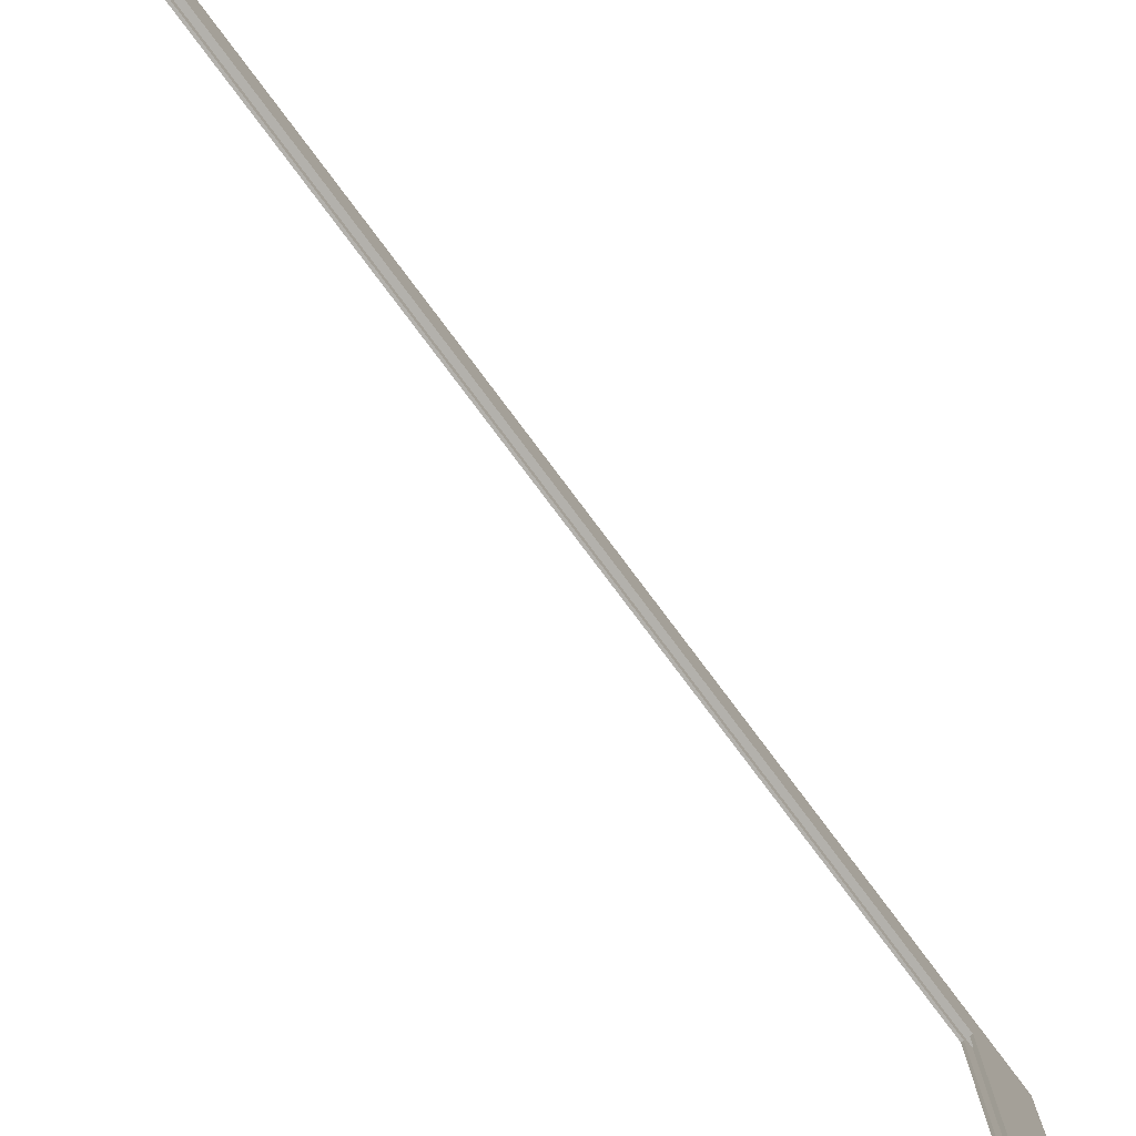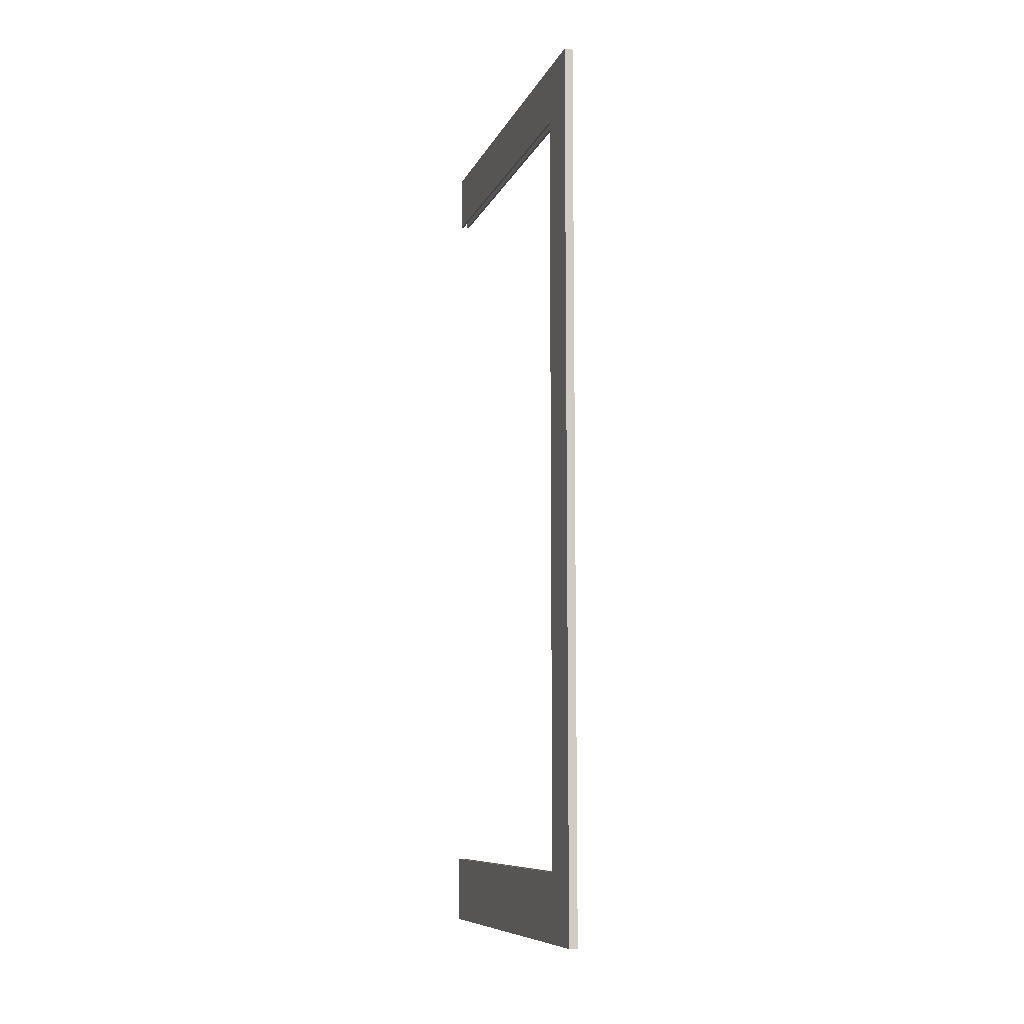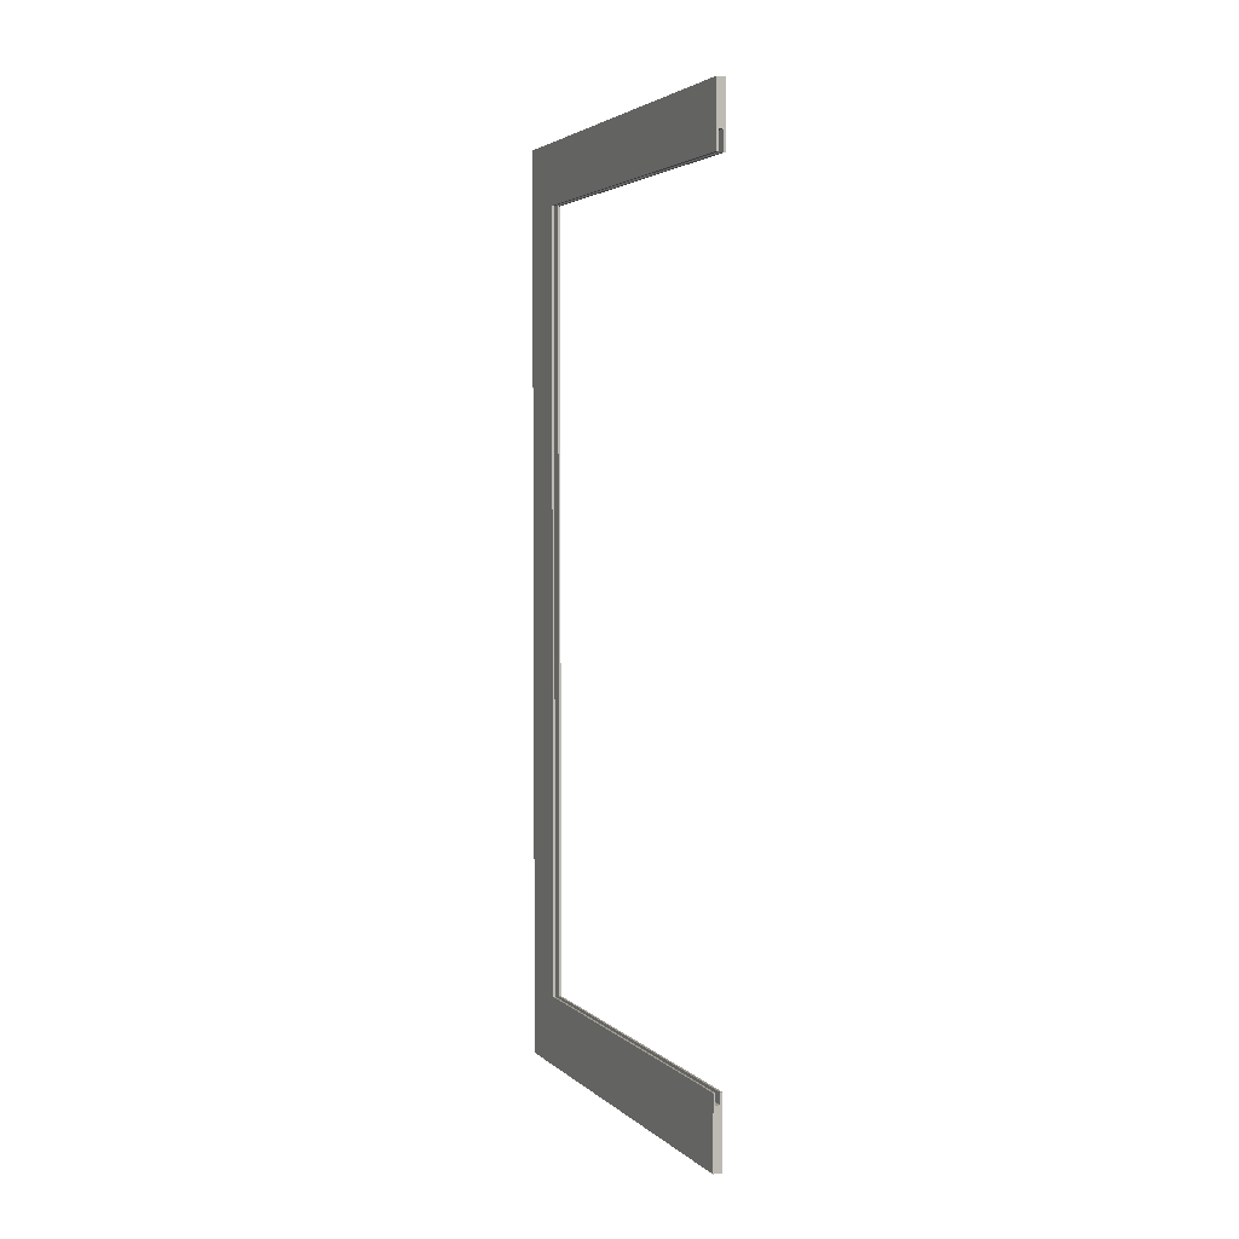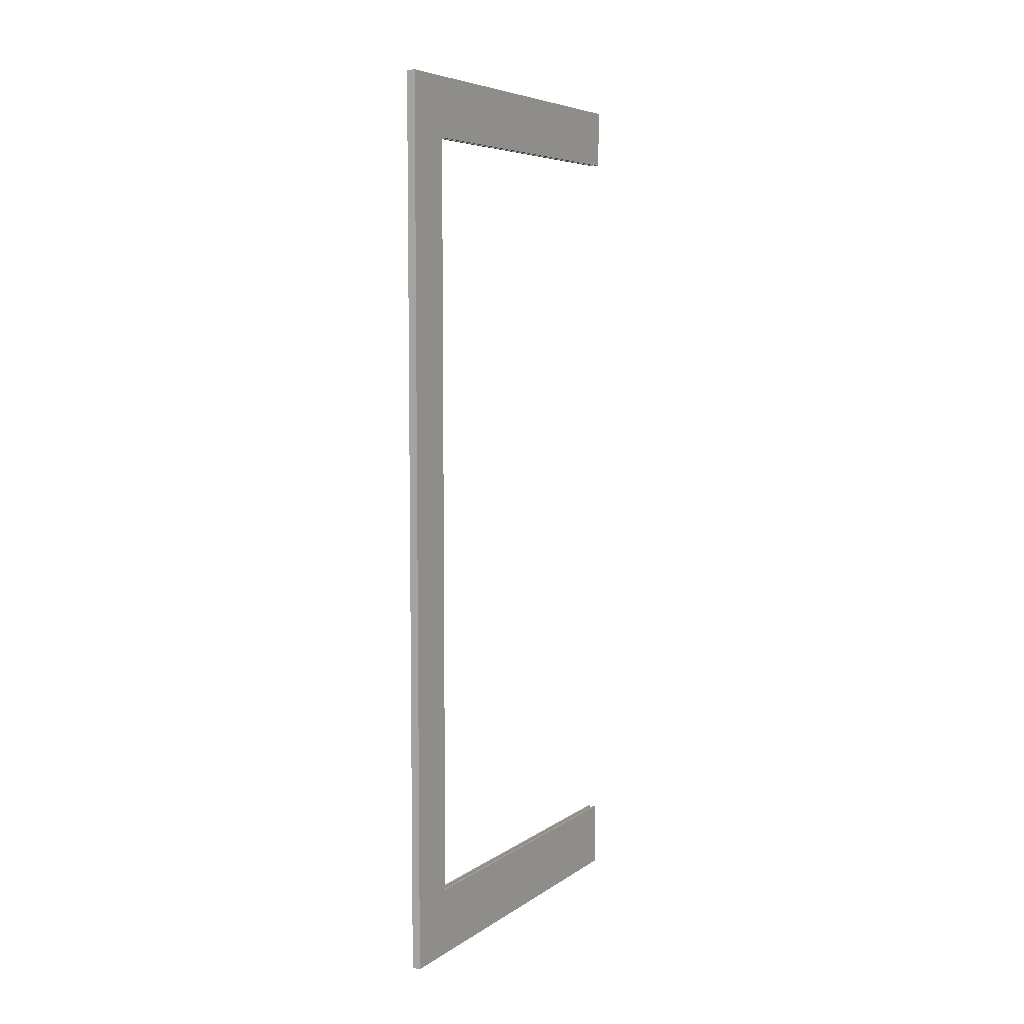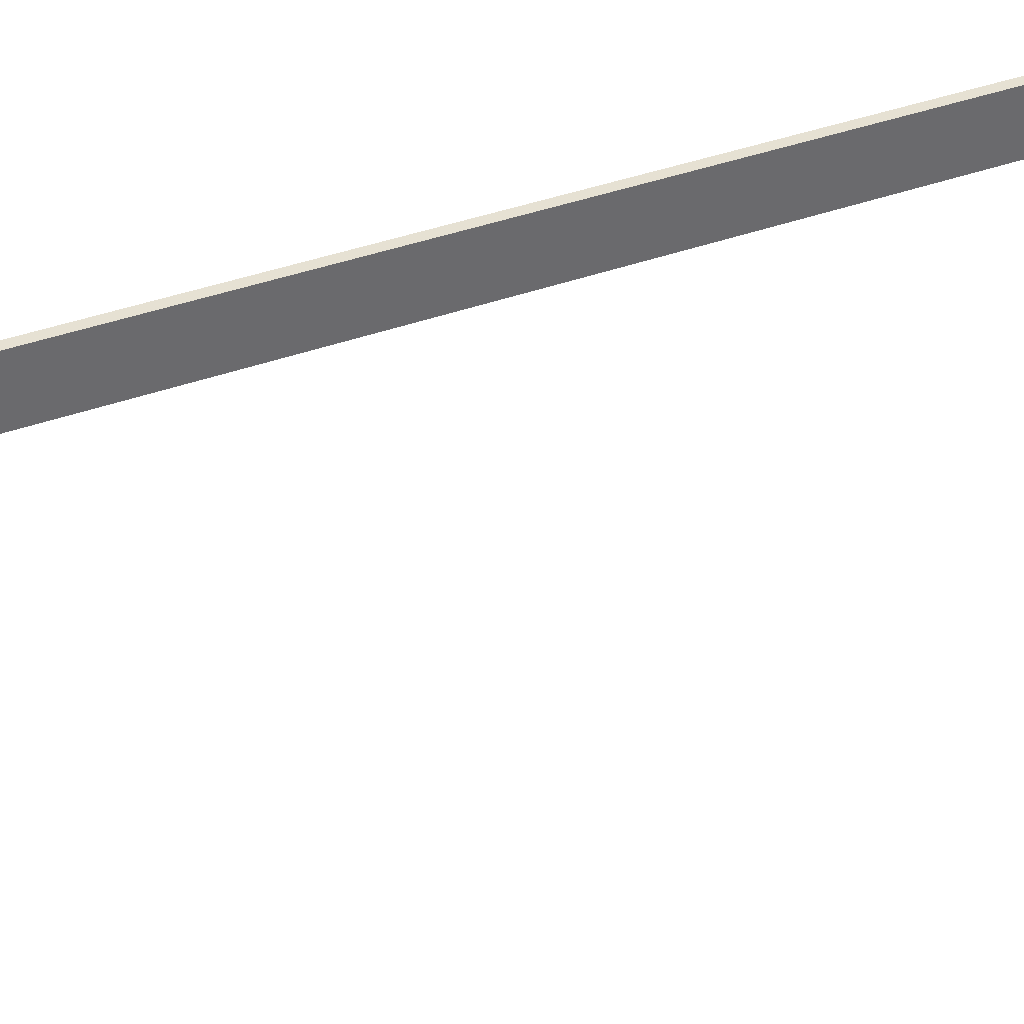
<metadata>
{"format":"obj","ext":"obj","renderer":"f3d","projection":"perspective","resolution":1024,"background":"white","views":[{"elev":-79.0,"azim":36.9,"up":"+Y"},{"elev":-9.1,"azim":163.6,"up":"+Z"},{"elev":3.6,"azim":-23.4,"up":"+Z"},{"elev":6.2,"azim":-151.6,"up":"+Z"},{"elev":38.9,"azim":65.1,"up":"+Y"}]}
</metadata>
<code>
g default
v -307.3 -1e-06 478.8
v -307.3 442 478.8
v -302.3 442 478.8
v -302.3 -1e-06 478.8
v -307.3 442 -469.9
v -302.3 442 -469.9
v -307.3 -1e-06 -469.9
v -302.3 -1e-06 -469.9
v -307.3 426.7 -457.2
v -307.3 426.7 457.2
v -307.3 -1e-06 457.2
v -307.3 -1e-06 -457.2
v -309.9 426.7 -457.2
v -309.9 426.7 457.2
v -309.9 -1e-06 -457.2
v -309.9 -1e-06 457.2
v -302.3 426.7 457.2
v -302.3 426.7 -457.2
v -302.3 -1e-06 -457.2
v -302.3 -1e-06 457.2
v -299.7 426.7 -457.2
v -299.7 -1e-06 -457.2
v -299.7 426.7 457.2
v -299.7 -1e-06 457.2
v -299.7 -1e-06 528.3
v -309.9 -1e-06 528.3
v -299.7 487.7 528.3
v -309.9 487.7 528.3
v -299.7 -1e-06 -528.3
v -299.7 487.7 -528.3
v -309.9 -1e-06 -538.5
v -299.7 -1e-06 -538.5
v -309.9 487.7 -538.5
v -299.7 487.7 -538.5
g Showroom:WestWall ShowroomGrp
f 1 2 3
f 3 4 1
f 2 5 6
f 6 3 2
f 5 7 8
f 8 6 5
f 7 5 9
f 5 2 10
f 10 9 5
f 1 11 10
f 10 2 1
f 9 12 7
f 13 9 10
f 10 14 13
f 13 15 12
f 12 9 13
f 11 16 14
f 14 10 11
f 4 3 17
f 6 18 17
f 17 3 6
f 8 19 18
f 18 6 8
f 17 20 4
f 21 18 19
f 19 22 21
f 17 18 21
f 21 23 17
f 20 17 23
f 23 24 20
f 25 26 1
f 16 11 1
f 24 25 4
f 1 26 16
f 1 4 25
f 4 20 24
f 26 25 27
f 27 28 26
f 29 30 21
f 27 23 21
f 21 30 27
f 25 24 23
f 23 27 25
f 21 22 29
f 7 31 29
f 31 32 29
f 22 19 8
f 15 31 7
f 8 29 22
f 29 8 7
f 7 12 15
f 26 28 14
f 28 33 13
f 13 14 28
f 31 15 13
f 13 33 31
f 14 16 26
f 28 27 30
f 30 33 28
f 30 34 33
f 34 30 29
f 29 32 34
f 33 34 32
f 32 31 33

</code>
